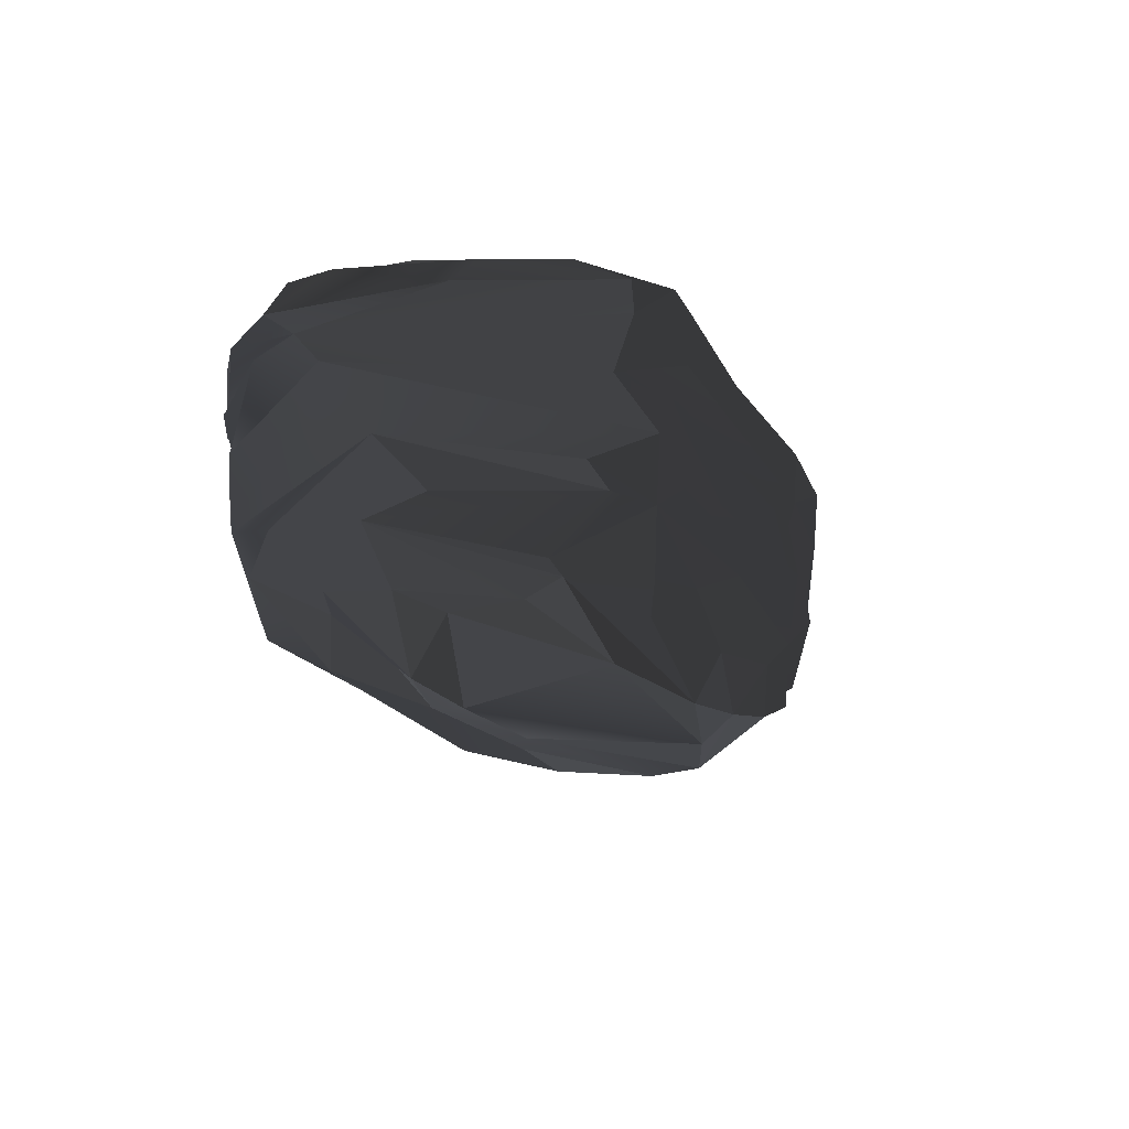
<metadata>
{"format":"obj","ext":"obj","renderer":"f3d","projection":"perspective","resolution":1024,"background":"white","views":[{"elev":-25.2,"azim":118.8,"up":"+Z"}]}
</metadata>
<code>
g
v  282.5 248.3 -40.84
v  188.5 239 -46.02
v  218.9 212.7 -77.36
v  262.2 -226.4 112.2
v  362.1 -193.1 103.9
v  210.7 -250.4 72.46
v  -123.1 -275.4 91.45
v  -251.9 -98.82 116.2
v  -119.4 -230.6 136.7
v  -156.8 159.1 -92.03
v  -219.2 89.16 -115.6
v  -95.73 132.4 -94.49
v  -293.6 -160.8 101.2
v  -455.5 -69.75 100.4
v  -345.6 -86.9 107.8
v  -251.9 -98.82 116.2
v  -293.6 -160.8 101.2
v  -345.6 -86.9 107.8
v  241.2 12.29 -108.1
v  248.4 -61.29 -116
v  371.1 -15.71 -105.1
v  378 -115.6 -94.21
v  371.1 -15.71 -105.1
v  248.4 -61.29 -116
v  55.45 123.9 -109.8
v  -95.73 132.4 -94.49
v  -101 97.25 -144.5
v  -33.97 -259.5 104.5
v  -62.82 -286.2 84.9
v  -123.1 -275.4 91.45
v  -478.5 -26.19 52.1
v  -416.1 -88.05 50.85
v  -436.1 72.24 21.84
v  191.1 -32.79 -124.1
v  58.37 83.88 -153.9
v  51.91 -97.34 -165.7
v  -148.2 188.4 -76.85
v  -422.7 -32.07 -52.89
v  -336.6 104.7 -69.29
v  -141.7 -137.3 -141.7
v  -238 -145.5 -137
v  -116.6 -199.6 -140.7
v  -72.42 205.6 141.3
v  -90.01 231.5 116.7
v  68.14 232.9 122
v  -152.3 222.6 30.23
v  -45.83 236.7 9.917
v  -60.93 239.5 43.23
v  -456.3 82.81 55.16
v  -478.5 -26.19 52.1
v  -436.1 72.24 21.84
v  -179.2 -60.87 147.1
v  -251.9 -98.82 116.2
v  -208.2 1.163 166.9
v  26.33 -153.3 -146.1
v  137.8 -208.4 -132.4
v  108.1 -144.9 -130.4
v  -455.5 -69.75 100.4
v  -444.8 46.59 99.27
v  -366.8 6.694 112.9
v  205.7 -261.9 50.06
v  292.6 -225.2 28.61
v  28.38 -261.5 14.57
v  248.4 -61.29 -116
v  135 -110.2 -159
v  269.9 -127.4 -112.2
v  -422.7 -32.07 -52.89
v  -360.9 -22.46 -89.07
v  -336.6 104.7 -69.29
v  104.7 153.5 -93.87
v  48.7 172.4 -86.12
v  -95.73 132.4 -94.49
v  -456.3 82.81 55.16
v  -152.3 222.6 30.23
v  -135.1 236.2 85.5
v  -436.1 72.24 21.84
v  -199.4 191.4 0.4382
v  -152.3 222.6 30.23
v  172 -266.5 -51.11
v  274 -247.3 4.643
v  301.2 -221 -39.36
v  145.6 -241.8 107.5
v  262.2 -226.4 112.2
v  210.7 -250.4 72.46
v  -380.8 -90.58 9.076
v  -190.2 -229 22.32
v  -421.4 -61.53 -28.72
v  -140.2 -22.07 165.2
v  -208.2 1.163 166.9
v  -140.7 77.18 164.2
v  -101 97.25 -144.5
v  -95.73 132.4 -94.49
v  -219.2 89.16 -115.6
v  378 -115.6 -94.21
v  421.3 26.97 -49.57
v  371.1 -15.71 -105.1
v  137.8 -208.4 -132.4
v  -116.6 -199.6 -140.7
v  34.15 -240.6 -111.5
v  161.3 38.12 -113.1
v  191.1 -32.79 -124.1
v  248.4 -61.29 -116
v  -130.4 -213.2 -118.2
v  34.15 -240.6 -111.5
v  -116.6 -199.6 -140.7
v  -436.1 72.24 21.84
v  -421.4 -61.53 -28.72
v  -396.8 89.61 -21.22
v  218.9 212.7 -77.36
v  48.7 172.4 -86.12
v  104.7 153.5 -93.87
v  334.8 182.9 137.1
v  57.08 205.1 147.9
v  243.4 219.3 144
v  -213.4 -200.4 102.5
v  -251.9 -98.82 116.2
v  -123.1 -275.4 91.45
v  -282.2 15.78 -146.8
v  -209.4 54.01 -147.7
v  -219.2 89.16 -115.6
v  108.1 -144.9 -130.4
v  137.8 -208.4 -132.4
v  224.8 -148.6 -115.1
v  51.91 -97.34 -165.7
v  135 -110.2 -159
v  191.1 -32.79 -124.1
v  468.6 -75.71 31.73
v  292.6 -225.2 28.61
v  384.7 -174.4 41.45
v  -69.16 -278.6 51.54
v  -62.82 -286.2 84.9
v  205.7 -261.9 50.06
v  -90.01 231.5 116.7
v  -135.1 236.2 85.5
v  -60.93 239.5 43.23
v  -152.3 222.6 30.23
v  -199.4 191.4 0.4382
v  -45.83 236.7 9.917
v  -219.2 89.16 -115.6
v  -282.2 99.97 -99.43
v  -282.2 15.78 -146.8
v  292.6 -225.2 28.61
v  274 -247.3 4.643
v  28.38 -261.5 14.57
v  -10.08 -251 -53.64
v  172 -266.5 -51.11
v  123.8 -259.3 -83.27
v  -69.16 -278.6 51.54
v  205.7 -261.9 50.06
v  99.48 -255.8 37.78
v  442 -124.9 72.89
v  303.8 -233.7 71.3
v  362.1 -193.1 103.9
v  282.5 248.3 -40.84
v  470.5 0.0828 8.343
v  337.9 230.1 -0.4071
v  379 -167.7 0.802
v  301.2 -221 -39.36
v  274 -247.3 4.643
v  48.7 172.4 -86.12
v  34.83 213.6 -75.37
v  -156.8 159.1 -92.03
v  161.3 38.12 -113.1
v  173.4 87.47 -104.2
v  58.37 83.88 -153.9
v  -76.05 -263.3 -8.438
v  -190.2 -229 22.32
v  -145.9 -255.7 44.35
v  275.2 192.7 -82.56
v  421.3 26.97 -49.57
v  316.4 190.9 -68.62
v  -366.8 6.694 112.9
v  -201.8 151.9 157.2
v  -287.7 47.32 157.3
v  58.37 83.88 -153.9
v  191.1 -32.79 -124.1
v  161.3 38.12 -113.1
v  28.38 -261.5 14.57
v  274 -247.3 4.643
v  197.9 -270.4 -21.47
v  289.5 270.6 102
v  358.2 199.3 119
v  206.6 246 132.3
v  384.7 -174.4 41.45
v  480.7 -22.04 37.76
v  468.6 -75.71 31.73
v  224.8 -148.6 -115.1
v  135 -110.2 -159
v  108.1 -144.9 -130.4
v  135 -110.2 -159
v  26.33 -153.3 -146.1
v  108.1 -144.9 -130.4
v  -231.3 -218.2 57.39
v  -145.9 -255.7 44.35
v  -190.2 -229 22.32
v  -305.5 -47.55 144.9
v  -208.2 1.163 166.9
v  -251.9 -98.82 116.2
v  191.1 -32.79 -124.1
v  135 -110.2 -159
v  248.4 -61.29 -116
v  -40.02 -242 148.6
v  -48.95 -165 158.2
v  48.28 -186.1 151.6
v  350.8 258.5 46.76
v  339.1 250.2 91.64
v  289.5 270.6 102
v  289.5 270.6 102
v  339.1 250.2 91.64
v  358.2 199.3 119
v  -140.7 77.18 164.2
v  -78.89 176.1 154.8
v  -4.658 110.1 165.8
v  -101 97.25 -144.5
v  173.4 87.47 -104.2
v  55.45 123.9 -109.8
v  206.6 246 132.3
v  57.08 205.1 147.9
v  -72.42 205.6 141.3
v  99.48 -255.8 37.78
v  -145.9 -255.7 44.35
v  -69.16 -278.6 51.54
v  -305.6 113.5 127.5
v  -333.8 135.9 101.5
v  -205.4 169.8 122
v  -238 -145.5 -137
v  -302.5 -54.63 -138.3
v  -360.9 -22.46 -89.07
v  -219.2 89.16 -115.6
v  -156.8 159.1 -92.03
v  -282.2 99.97 -99.43
v  -95.73 132.4 -94.49
v  55.45 123.9 -109.8
v  104.7 153.5 -93.87
v  -90.01 231.5 116.7
v  -72.42 205.6 141.3
v  -205.4 169.8 122
v  -140.2 -22.07 165.2
v  -48.95 -165 158.2
v  -179.2 -60.87 147.1
v  -231.3 -218.2 57.39
v  -416.1 -88.05 50.85
v  -158.4 -274.1 87.85
v  -101 97.25 -144.5
v  58.37 83.88 -153.9
v  173.4 87.47 -104.2
v  -293.6 -160.8 101.2
v  -251.9 -98.82 116.2
v  -213.4 -200.4 102.5
v  218.9 212.7 -77.36
v  316.4 190.9 -68.62
v  282.5 248.3 -40.84
v  -140.7 77.18 164.2
v  -209.1 69.19 160.7
v  -78.89 176.1 154.8
v  421.3 26.97 -49.57
v  377.4 60.8 -96.05
v  371.1 -15.71 -105.1
v  135 -110.2 -159
v  224.8 -148.6 -115.1
v  269.9 -127.4 -112.2
v  173.4 87.47 -104.2
v  241.2 12.29 -108.1
v  371.1 -15.71 -105.1
v  211.7 92.96 -101.4
v  173.4 87.47 -104.2
v  371.1 -15.71 -105.1
v  224.8 -148.6 -115.1
v  137.8 -208.4 -132.4
v  312.9 -185.2 -101.9
v  -302.5 -54.63 -138.3
v  -238 -145.5 -137
v  -141.7 -137.3 -141.7
v  -101 97.25 -144.5
v  -209.4 54.01 -147.7
v  58.37 83.88 -153.9
v  172 -266.5 -51.11
v  301.2 -221 -39.36
v  209.7 -237.7 -118.5
v  421.3 26.97 -49.57
v  275.2 192.7 -82.56
v  377.4 60.8 -96.05
v  303.8 -233.7 71.3
v  205.7 -261.9 50.06
v  210.7 -250.4 72.46
v  -366.8 6.694 112.9
v  -444.8 46.59 99.27
v  -333.8 135.9 101.5
v  34.83 213.6 -75.37
v  -148.2 188.4 -76.85
v  -156.8 159.1 -92.03
v  206.6 246 132.3
v  243.4 219.3 144
v  57.08 205.1 147.9
v  34.83 213.6 -75.37
v  48.7 172.4 -86.12
v  218.9 212.7 -77.36
v  -333.8 135.9 101.5
v  -305.6 113.5 127.5
v  -366.8 6.694 112.9
v  -366.8 6.694 112.9
v  -287.7 47.32 157.3
v  -305.5 -47.55 144.9
v  289.5 270.6 102
v  68.14 232.9 122
v  350.8 258.5 46.76
v  28.38 -261.5 14.57
v  -76.05 -263.3 -8.438
v  -145.9 -255.7 44.35
v  123.8 -259.3 -83.27
v  172 -266.5 -51.11
v  209.7 -237.7 -118.5
v  350.8 258.5 46.76
v  276.3 275.4 25.97
v  337.9 230.1 -0.4071
v  -205.4 169.8 122
v  -333.8 135.9 101.5
v  -90.01 231.5 116.7
v  263.1 260.1 -3.192
v  337.9 230.1 -0.4071
v  -45.83 236.7 9.917
v  -422.7 -32.07 -52.89
v  -396.8 89.61 -21.22
v  -421.4 -61.53 -28.72
v  -201.8 151.9 157.2
v  -78.89 176.1 154.8
v  -287.7 47.32 157.3
v  48.7 172.4 -86.12
v  -156.8 159.1 -92.03
v  -95.73 132.4 -94.49
v  -336.6 104.7 -69.29
v  -360.9 -22.46 -89.07
v  -282.2 99.97 -99.43
v  -152.3 222.6 30.23
v  -60.93 239.5 43.23
v  -135.1 236.2 85.5
v  -68.21 -90.77 -160.9
v  -209.4 54.01 -147.7
v  -282.2 15.78 -146.8
v  269.9 -127.4 -112.2
v  224.8 -148.6 -115.1
v  312.9 -185.2 -101.9
v  -231.3 -218.2 57.39
v  -69.16 -278.6 51.54
v  -145.9 -255.7 44.35
v  377.8 -132.9 144.6
v  456.1 -51.83 115.5
v  262.2 -226.4 112.2
v  -219.2 89.16 -115.6
v  -209.4 54.01 -147.7
v  -101 97.25 -144.5
v  210.7 -250.4 72.46
v  362.1 -193.1 103.9
v  303.8 -233.7 71.3
v  -455.5 -69.75 100.4
v  -366.8 6.694 112.9
v  -345.6 -86.9 107.8
v  125.9 -51.54 159.6
v  101.2 24.6 162.8
v  220.2 -23.47 161.5
v  -213.4 -200.4 102.5
v  -416.1 -88.05 50.85
v  -293.6 -160.8 101.2
v  -456.3 82.81 55.16
v  -436.1 72.24 21.84
v  -152.3 222.6 30.23
v  -211.6 189.9 -27.09
v  -436.1 72.24 21.84
v  -396.8 89.61 -21.22
v  -436.1 72.24 21.84
v  -211.6 189.9 -27.09
v  -199.4 191.4 0.4382
v  274 -247.3 4.643
v  172 -266.5 -51.11
v  197.9 -270.4 -21.47
v  -140.7 77.18 164.2
v  -208.2 1.163 166.9
v  -209.1 69.19 160.7
v  -345.6 -86.9 107.8
v  -305.5 -47.55 144.9
v  -251.9 -98.82 116.2
v  205.7 -261.9 50.06
v  384.7 -174.4 41.45
v  292.6 -225.2 28.61
v  456.1 -51.83 115.5
v  377.8 -132.9 144.6
v  393.1 49.02 145.5
v  -211.6 189.9 -27.09
v  -148.2 188.4 -76.85
v  -80.07 230.6 -31.54
v  -62.82 -286.2 84.9
v  210.7 -250.4 72.46
v  205.7 -261.9 50.06
v  -140.2 -22.07 165.2
v  -179.2 -60.87 147.1
v  -208.2 1.163 166.9
v  -305.5 -47.55 144.9
v  -345.6 -86.9 107.8
v  -366.8 6.694 112.9
v  -135.1 236.2 85.5
v  -90.01 231.5 116.7
v  -333.8 135.9 101.5
v  -78.89 176.1 154.8
v  -12.75 162.7 158.5
v  -4.658 110.1 165.8
v  218.9 212.7 -77.36
v  275.2 192.7 -82.56
v  316.4 190.9 -68.62
v  422.5 106.3 88.27
v  480.7 -22.04 37.76
v  444.8 -86.94 97.36
v  339.1 250.2 91.64
v  404 126.6 115.9
v  358.2 199.3 119
v  452.1 -3.744 117.9
v  444.8 -86.94 97.36
v  456.1 -51.83 115.5
v  262.2 -226.4 112.2
v  362.1 -193.1 103.9
v  -213.4 -200.4 102.5
v  -158.4 -274.1 87.85
v  -416.1 -88.05 50.85
v  -293.6 -160.8 101.2
v  -455.5 -69.75 100.4
v  -444.8 46.59 99.27
v  -478.5 -26.19 52.1
v  -456.3 82.81 55.16
v  -333.8 135.9 101.5
v  -135.1 236.2 85.5
v  -211.6 189.9 -27.09
v  -45.83 236.7 9.917
v  -199.4 191.4 0.4382
v  -80.07 230.6 -31.54
v  58.37 83.88 -153.9
v  -209.4 54.01 -147.7
v  51.91 -97.34 -165.7
v  -68.21 -90.77 -160.9
v  68.14 232.9 122
v  206.6 246 132.3
v  -72.42 205.6 141.3
v  289.5 270.6 102
v  269.9 -127.4 -112.2
v  378 -115.6 -94.21
v  248.4 -61.29 -116
v  312.9 -185.2 -101.9
v  -119.4 -230.6 136.7
v  -179.2 -60.87 147.1
v  -117.6 -123.9 152.7
v  -251.9 -98.82 116.2
v  -282.2 99.97 -99.43
v  -156.8 159.1 -92.03
v  -336.6 104.7 -69.29
v  -148.2 188.4 -76.85
v  -145.9 -255.7 44.35
v  99.48 -255.8 37.78
v  28.38 -261.5 14.57
v  205.7 -261.9 50.06
v  480.7 -22.04 37.76
v  339.1 250.2 91.64
v  350.8 258.5 46.76
v  422.5 106.3 88.27
v  -184.9 -223 -49.52
v  123.8 -259.3 -83.27
v  -175.6 -206.6 -82.79
v  -10.08 -251 -53.64
v  312.9 -185.2 -101.9
v  137.8 -208.4 -132.4
v  209.7 -237.7 -118.5
v  34.15 -240.6 -111.5
v  444.8 -86.94 97.36
v  480.7 -22.04 37.76
v  442 -124.9 72.89
v  362.1 -193.1 103.9
v  145.6 -241.8 107.5
v  -62.82 -286.2 84.9
v  -33.97 -259.5 104.5
v  210.7 -250.4 72.46
v  358.2 199.3 119
v  243.4 219.3 144
v  206.6 246 132.3
v  334.8 182.9 137.1
v  -60.93 239.5 43.23
v  -45.83 236.7 9.917
v  276.3 275.4 25.97
v  337.9 230.1 -0.4071
v  145.6 -241.8 107.5
v  -40.02 -242 148.6
v  262.2 -226.4 112.2
v  -33.97 -259.5 104.5
v  26.33 -153.3 -146.1
v  -141.7 -137.3 -141.7
v  -116.6 -199.6 -140.7
v  137.8 -208.4 -132.4
v  -33.97 -259.5 104.5
v  -119.4 -230.6 136.7
v  -40.02 -242 148.6
v  -123.1 -275.4 91.45
v  -213.4 -200.4 102.5
v  -123.1 -275.4 91.45
v  -158.4 -274.1 87.85
v  -62.82 -286.2 84.9
v  -416.1 -88.05 50.85
v  -380.8 -90.58 9.076
v  -421.4 -61.53 -28.72
v  -436.1 72.24 21.84
v  -211.6 189.9 -27.09
v  -396.8 89.61 -21.22
v  -148.2 188.4 -76.85
v  -422.7 -32.07 -52.89
v  -62.82 -286.2 84.9
v  -69.16 -278.6 51.54
v  -231.3 -218.2 57.39
v  -158.4 -274.1 87.85
v  -190.2 -229 22.32
v  -76.05 -263.3 -8.438
v  -184.9 -223 -49.52
v  -421.4 -61.53 -28.72
v  248.4 -61.29 -116
v  241.2 12.29 -108.1
v  161.3 38.12 -113.1
v  173.4 87.47 -104.2
v  480.7 -22.04 37.76
v  350.8 258.5 46.76
v  337.9 230.1 -0.4071
v  470.5 0.0828 8.343
v  -380.8 -90.58 9.076
v  -416.1 -88.05 50.85
v  -231.3 -218.2 57.39
v  -190.2 -229 22.32
v  -360.9 -22.46 -89.07
v  -282.2 15.78 -146.8
v  -282.2 99.97 -99.43
v  -302.5 -54.63 -138.3
v  -366.8 6.694 112.9
v  -305.6 113.5 127.5
v  -201.8 151.9 157.2
v  -205.4 169.8 122
v  -72.42 205.6 141.3
v  371.1 -15.71 -105.1
v  377.4 60.8 -96.05
v  275.2 192.7 -82.56
v  211.7 92.96 -101.4
v  218.9 212.7 -77.36
v  -287.7 47.32 157.3
v  -78.89 176.1 154.8
v  -209.1 69.19 160.7
v  -305.5 -47.55 144.9
v  -208.2 1.163 166.9
v  -48.95 -165 158.2
v  -140.2 -22.07 165.2
v  24.18 -12.16 161.5
v  48.28 -186.1 151.6
v  125.9 -51.54 159.6
v  220.2 -23.47 161.5
v  377.8 -132.9 144.6
v  262.2 -226.4 112.2
v  -40.02 -242 148.6
v  301.2 -221 -39.36
v  379 -167.7 0.802
v  470.5 0.0828 8.343
v  421.3 26.97 -49.57
v  282.5 248.3 -40.84
v  316.4 190.9 -68.62
v  452.1 -3.744 117.9
v  456.1 -51.83 115.5
v  408.3 83.22 120.8
v  404 126.6 115.9
v  358.2 199.3 119
v  456.1 -51.83 115.5
v  393.1 49.02 145.5
v  334.8 182.9 137.1
v  408.3 83.22 120.8
v  358.2 199.3 119
v  442 -124.9 72.89
v  480.7 -22.04 37.76
v  303.8 -233.7 71.3
v  384.7 -174.4 41.45
v  205.7 -261.9 50.06
v  -117.6 -123.9 152.7
v  -179.2 -60.87 147.1
v  -48.95 -165 158.2
v  -119.4 -230.6 136.7
v  -40.02 -242 148.6
v  209.7 -237.7 -118.5
v  34.15 -240.6 -111.5
v  123.8 -259.3 -83.27
v  -175.6 -206.6 -82.79
v  -130.4 -213.2 -118.2
v  -360.9 -22.46 -89.07
v  -348.6 -94.11 -83.88
v  -238 -145.5 -137
v  -116.6 -199.6 -140.7
v  378 -115.6 -94.21
v  301.2 -221 -39.36
v  421.3 26.97 -49.57
v  312.9 -185.2 -101.9
v  209.7 -237.7 -118.5
v  55.45 123.9 -109.8
v  173.4 87.47 -104.2
v  104.7 153.5 -93.87
v  218.9 212.7 -77.36
v  211.7 92.96 -101.4
v  51.91 -97.34 -165.7
v  26.33 -153.3 -146.1
v  135 -110.2 -159
v  -68.21 -90.77 -160.9
v  -141.7 -137.3 -141.7
v  -302.5 -54.63 -138.3
v  -282.2 15.78 -146.8
v  393.1 49.02 145.5
v  377.8 -132.9 144.6
v  220.2 -23.47 161.5
v  101.2 24.6 162.8
v  334.8 182.9 137.1
v  -4.658 110.1 165.8
v  -12.75 162.7 158.5
v  -140.7 77.18 164.2
v  24.18 -12.16 161.5
v  125.9 -51.54 159.6
v  -140.2 -22.07 165.2
v  34.83 213.6 -75.37
v  218.9 212.7 -77.36
v  188.5 239 -46.02
v  -80.07 230.6 -31.54
v  -148.2 188.4 -76.85
v  -72.42 205.6 141.3
v  -78.89 176.1 154.8
v  -201.8 151.9 157.2
v  57.08 205.1 147.9
v  -12.75 162.7 158.5
v  334.8 182.9 137.1
v  -60.93 239.5 43.23
v  276.3 275.4 25.97
v  -90.01 231.5 116.7
v  68.14 232.9 122
v  350.8 258.5 46.76
v  282.5 248.3 -40.84
v  337.9 230.1 -0.4071
v  263.1 260.1 -3.192
v  188.5 239 -46.02
v  -80.07 230.6 -31.54
v  -45.83 236.7 9.917
v  292.6 -225.2 28.61
v  468.6 -75.71 31.73
v  274 -247.3 4.643
v  379 -167.7 0.802
v  470.5 0.0828 8.343
v  480.7 -22.04 37.76
v  28.38 -261.5 14.57
v  197.9 -270.4 -21.47
v  -76.05 -263.3 -8.438
v  -10.08 -251 -53.64
v  172 -266.5 -51.11
v  -184.9 -223 -49.52
v  -348.6 -94.11 -83.88
v  -360.9 -22.46 -89.07
v  -422.7 -32.07 -52.89
v  -184.9 -223 -49.52
v  -421.4 -61.53 -28.72
v  -175.6 -206.6 -82.79
g Mesh_0971.rip
f 1 2 3
f 4 5 6
f 7 8 9
f 10 11 12
f 13 14 15
f 16 17 18
f 19 20 21
f 22 23 24
f 25 26 27
f 28 29 30
f 31 32 33
f 34 35 36
f 37 38 39
f 40 41 42
f 43 44 45
f 46 47 48
f 49 50 51
f 52 53 54
f 55 56 57
f 58 59 60
f 61 62 63
f 64 65 66
f 67 68 69
f 70 71 72
f 73 74 75
f 76 77 78
f 79 80 81
f 82 83 84
f 85 86 87
f 88 89 90
f 91 92 93
f 94 95 96
f 97 98 99
f 100 101 102
f 103 104 105
f 106 107 108
f 109 110 111
f 112 113 114
f 115 116 117
f 118 119 120
f 121 122 123
f 124 125 126
f 127 128 129
f 130 131 132
f 133 134 135
f 136 137 138
f 139 140 141
f 142 143 144
f 145 146 147
f 148 149 150
f 151 152 153
f 154 155 156
f 157 158 159
f 160 161 162
f 163 164 165
f 166 167 168
f 169 170 171
f 172 173 174
f 175 176 177
f 178 179 180
f 181 182 183
f 184 185 186
f 187 188 189
f 190 191 192
f 193 194 195
f 196 197 198
f 199 200 201
f 202 203 204
f 205 206 207
f 208 209 210
f 211 212 213
f 214 215 216
f 217 218 219
f 220 221 222
f 223 224 225
f 226 227 228
f 229 230 231
f 232 233 234
f 235 236 237
f 238 239 240
f 241 242 243
f 244 245 246
f 247 248 249
f 250 251 252
f 253 254 255
f 256 257 258
f 259 260 261
f 262 263 264
f 265 266 267
f 268 269 270
f 271 272 273
f 274 275 276
f 277 278 279
f 280 281 282
f 283 284 285
f 286 287 288
f 289 290 291
f 292 293 294
f 295 296 297
f 298 299 300
f 301 302 303
f 304 305 306
f 307 308 309
f 310 311 312
f 313 314 315
f 316 317 318
f 319 320 321
f 322 323 324
f 325 326 327
f 328 329 330
f 331 332 333
f 334 335 336
f 337 338 339
f 340 341 342
f 343 344 345
f 346 347 348
f 349 350 351
f 352 353 354
f 355 356 357
f 358 359 360
f 361 362 363
f 364 365 366
f 367 368 369
f 370 371 372
f 373 374 375
f 376 377 378
f 379 380 381
f 382 383 384
f 385 386 387
f 388 389 390
f 391 392 393
f 394 395 396
f 397 398 399
f 400 401 402
f 403 404 405
f 406 407 408
f 409 410 411
f 412 409 413
f 412 413 414
f 415 413 409
f 416 415 409
f 417 415 416
f 416 418 417
f 416 419 418
f 420 421 422
f 423 422 424
f 424 422 425
f 422 426 425
f 425 426 427
f 425 427 428
f 429 428 427
f 430 431 432
f 430 433 431
f 434 435 436
f 437 436 435
f 438 439 440
f 441 439 438
f 442 443 444
f 443 442 445
f 446 447 448
f 446 449 447
f 450 451 452
f 452 451 453
f 454 455 456
f 456 455 457
f 458 459 460
f 461 459 458
f 462 463 464
f 462 465 463
f 466 467 468
f 468 467 469
f 470 471 472
f 473 470 472
f 474 475 476
f 474 477 475
f 478 479 480
f 479 478 481
f 482 483 484
f 484 483 485
f 486 487 488
f 487 486 489
f 490 491 492
f 492 493 490
f 494 495 496
f 495 494 497
f 498 499 500
f 501 500 499
f 502 503 504
f 502 504 505
f 506 507 508
f 509 508 507
f 510 511 512
f 513 510 512
f 514 515 516
f 517 514 516
f 518 519 520
f 520 519 521
f 522 523 524
f 522 524 525
f 526 527 528
f 528 529 526
f 530 531 532
f 533 531 530
f 534 535 536
f 536 535 537
f 537 538 536
f 539 540 541
f 539 541 542
f 543 542 541
f 544 545 546
f 547 544 546
f 547 546 548
f 549 550 551
f 552 549 551
f 552 551 553
f 552 553 554
f 555 552 554
f 552 555 556
f 557 552 556
f 558 559 560
f 558 560 561
f 560 562 561
f 562 563 561
f 564 565 566
f 566 567 564
f 566 568 567
f 569 570 571
f 571 572 569
f 572 571 573
f 574 575 576
f 576 575 577
f 576 577 578
f 579 580 581
f 581 582 579
f 582 581 583
f 584 585 586
f 585 587 586
f 587 585 588
f 589 590 587
f 588 589 587
f 589 588 591
f 591 588 592
f 593 594 595
f 593 596 594
f 594 596 597
f 598 599 600
f 599 601 600
f 601 599 602
f 603 604 605
f 606 604 603
f 606 607 604
f 608 607 606
f 609 608 606
f 610 611 612
f 612 613 610
f 614 610 613
f 615 616 614
f 614 613 615
f 615 613 617
f 618 617 613
f 618 613 619
f 617 618 620
f 621 622 623
f 624 621 623
f 621 624 625
f 626 627 628
f 627 626 629
f 630 627 629
f 630 629 631
f 632 633 634
f 635 634 633
f 635 633 636
f 637 638 639
f 637 639 640
f 641 640 639
f 642 641 639
f 643 644 645
f 645 644 646
f 644 647 646
f 644 648 647
f 649 650 651
f 650 652 651
f 652 650 653
f 651 652 654
f 655 656 657
f 657 658 655
f 657 659 658
f 660 655 658
g

</code>
